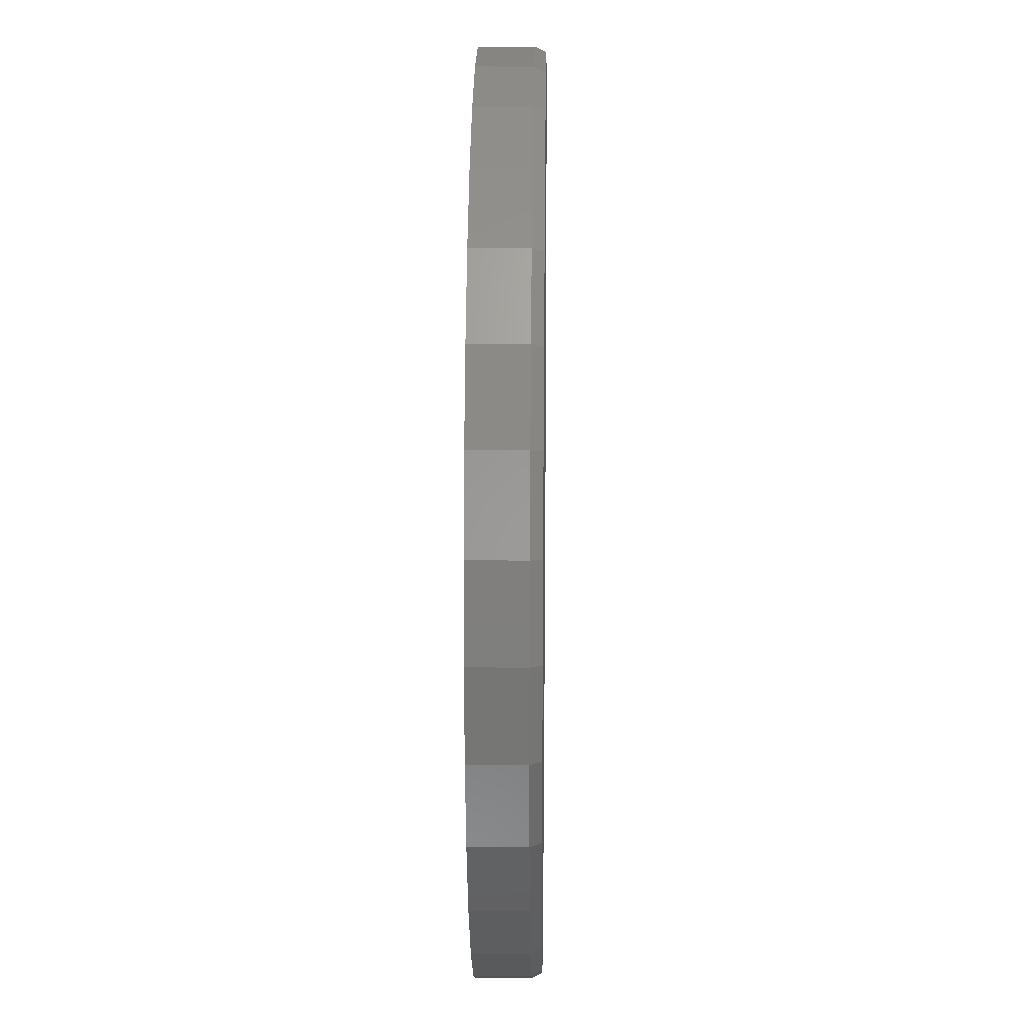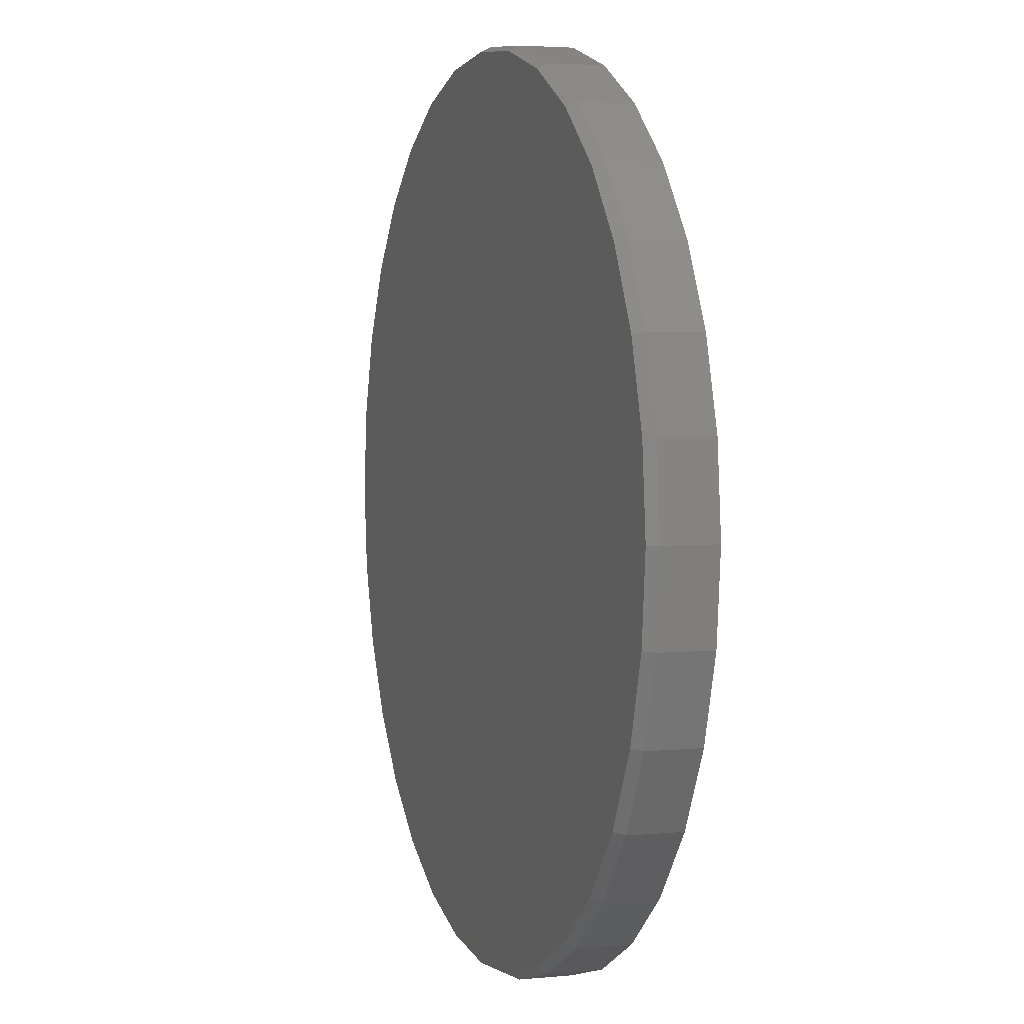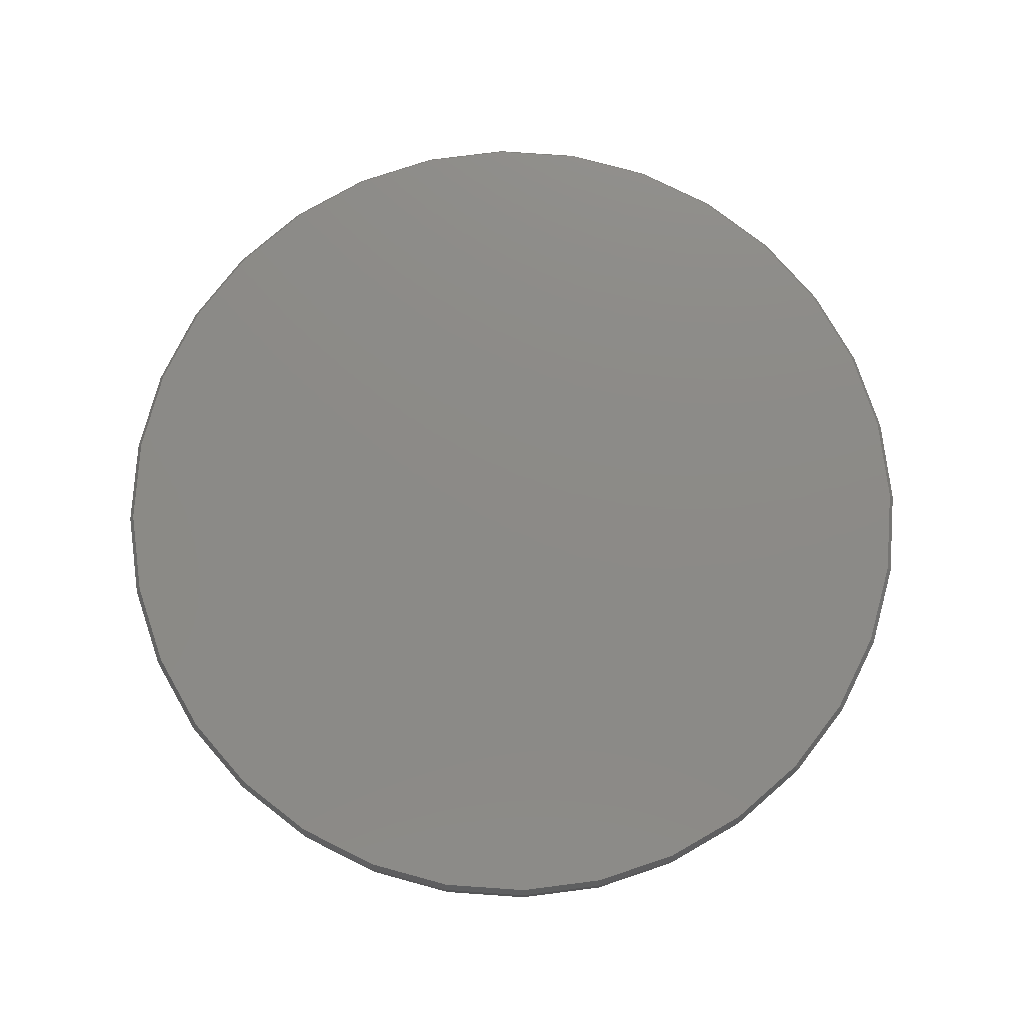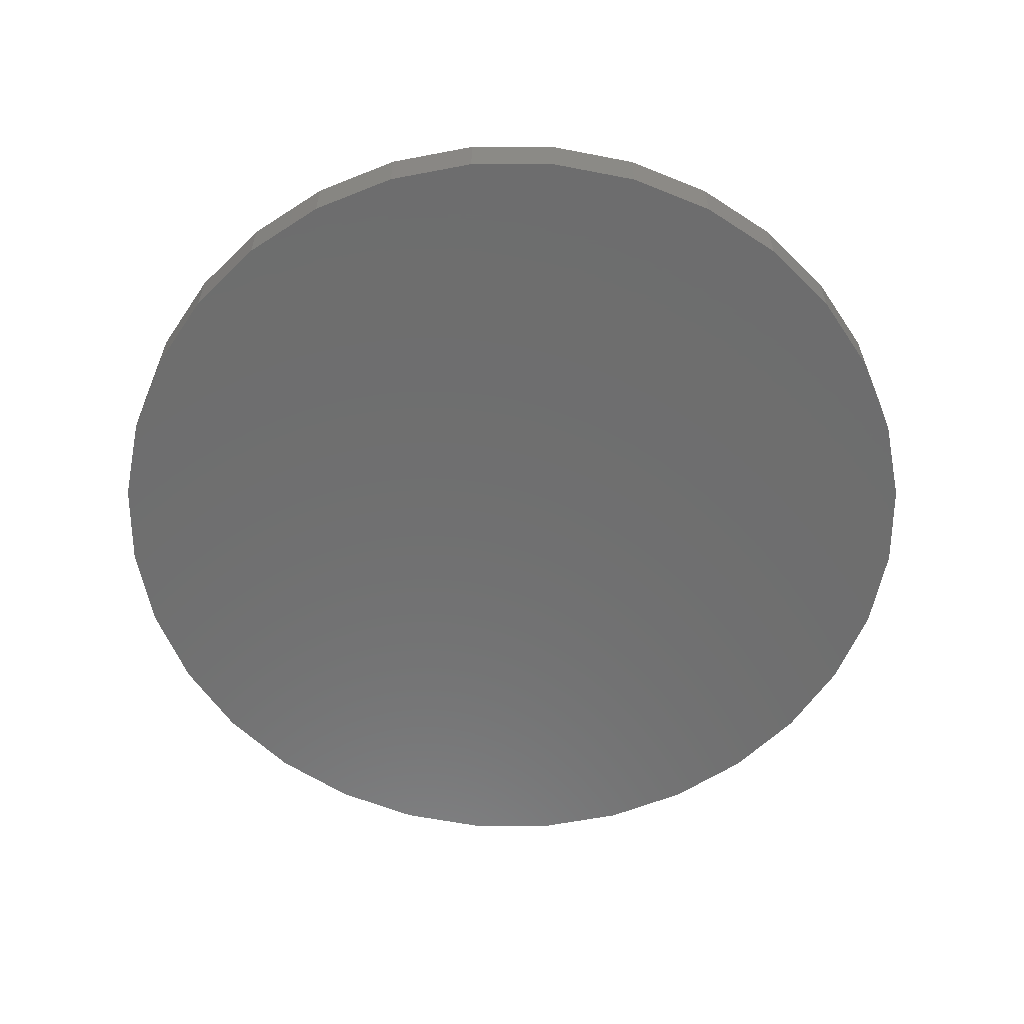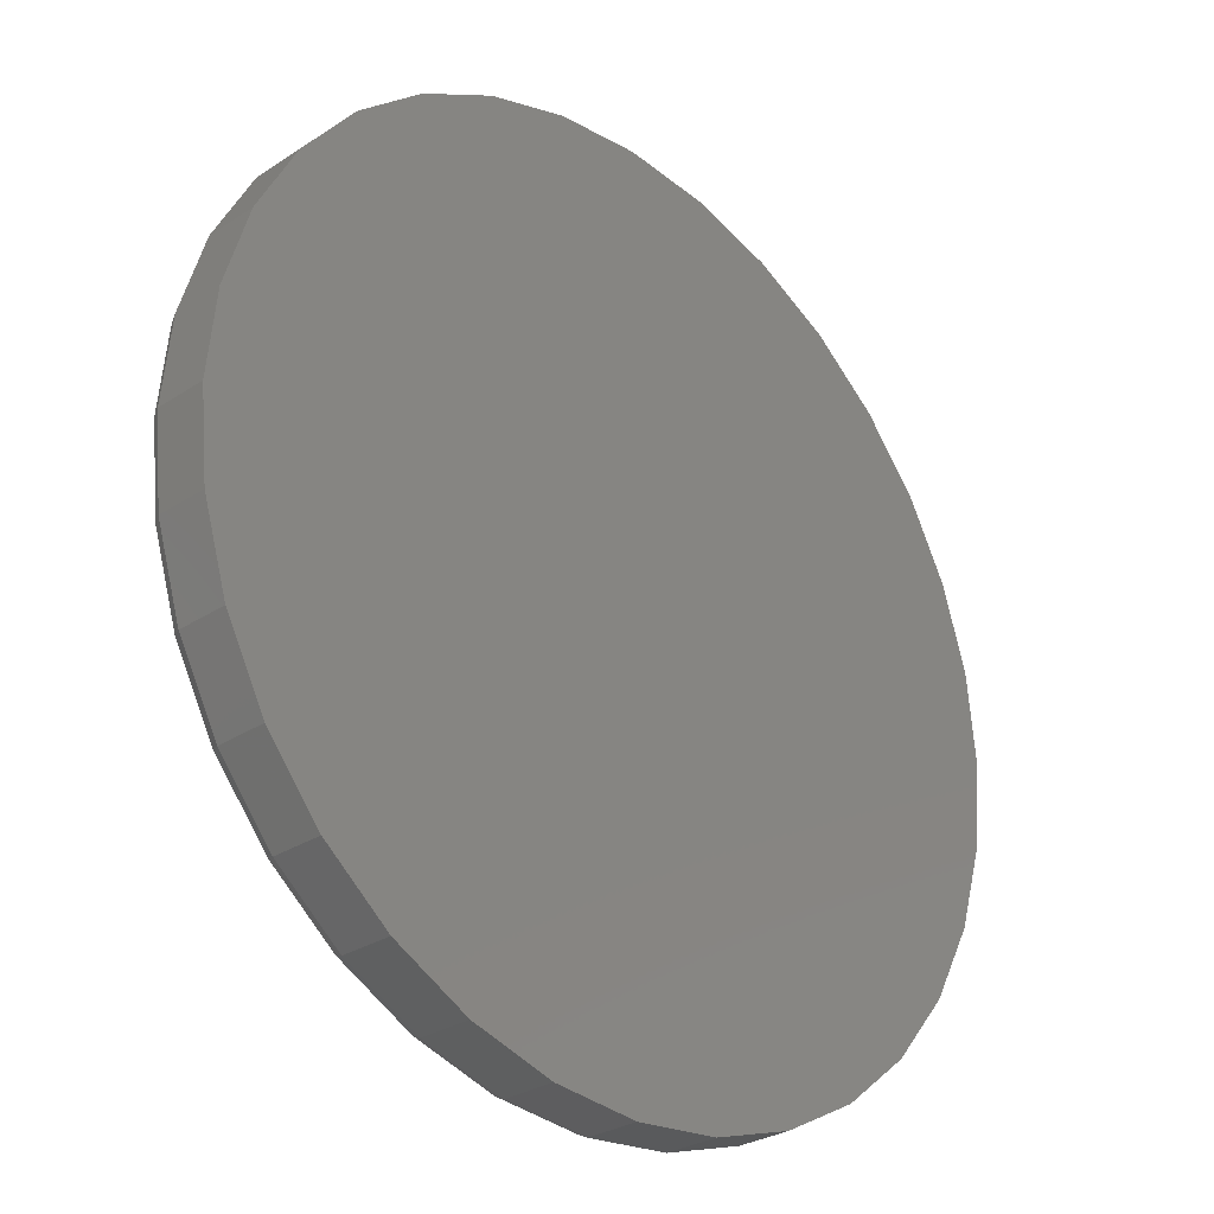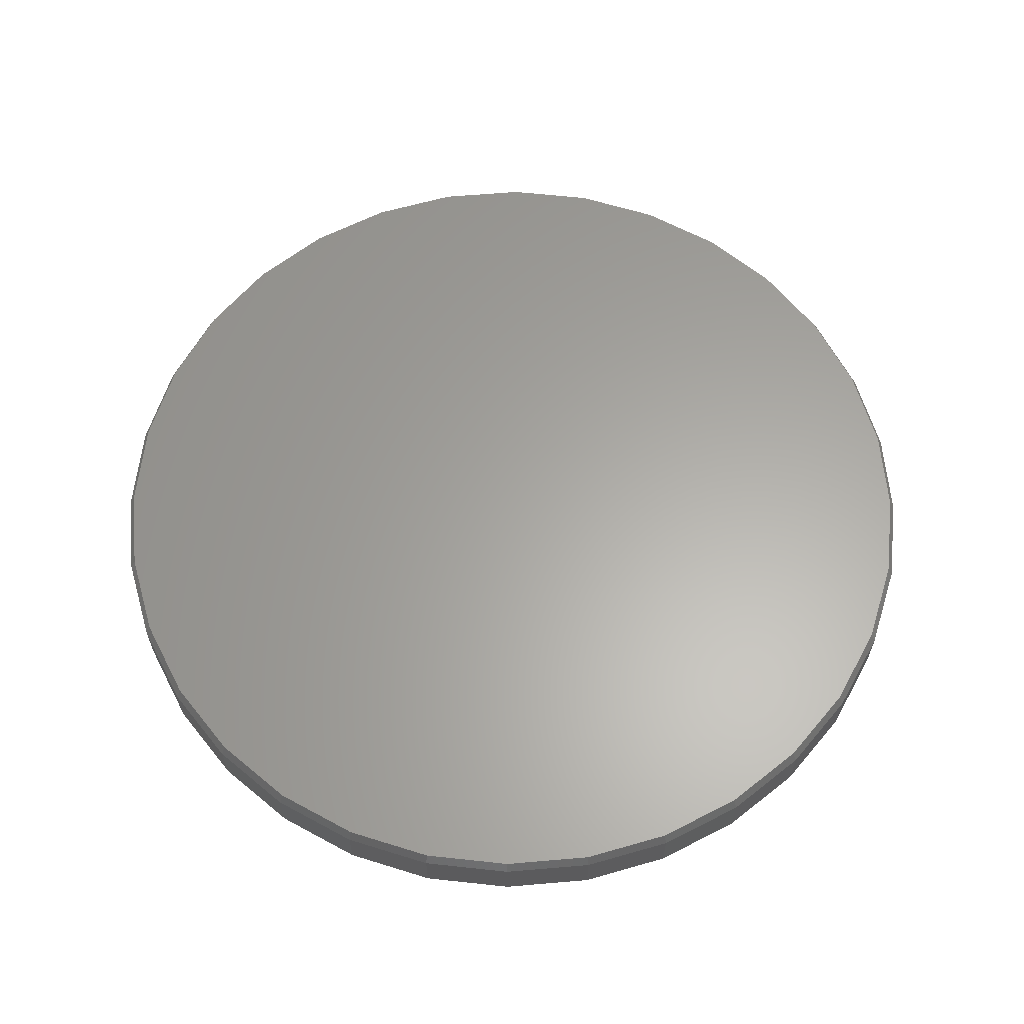
<metadata>
{"format":"stl","ext":"stl","renderer":"f3d","projection":"perspective","resolution":1024,"background":"white","views":[{"elev":16.2,"azim":90.9,"up":"+Z"},{"elev":3.6,"azim":-108.1,"up":"+Z"},{"elev":77.1,"azim":122.1,"up":"+Y"},{"elev":-59.9,"azim":-95.7,"up":"+Y"},{"elev":-28.6,"azim":-45.5,"up":"+Z"},{"elev":62.3,"azim":-10.6,"up":"+Y"}]}
</metadata>
<code>
# stl→obj: 96 verts, 188 faces
v 0.007895 8.414e-17 0.6553
v 0.1357 9.834e-17 0.6428
v -0.12 6.995e-17 0.6428
v 0.007895 8.414e-17 -0.6553
v -0.12 6.995e-17 -0.6428
v 0.1357 9.834e-17 -0.6428
v -0.2429 5.63e-17 -0.6055
v 0.2587 1.12e-16 -0.6055
v -0.3562 4.372e-17 -0.5449
v 0.372 1.246e-16 -0.5449
v -0.4555 3.27e-17 -0.4634
v 0.4713 1.356e-16 -0.4634
v -0.537 2.365e-17 -0.3641
v 0.5528 1.446e-16 -0.3641
v -0.5976 1.692e-17 -0.2508
v 0.6134 1.514e-16 -0.2508
v -0.6349 1.278e-17 -0.1279
v 0.6506 1.555e-16 -0.1279
v -0.6475 1.139e-17 3.062e-08
v 0.6632 1.569e-16 -4.952e-16
v -0.6349 1.278e-17 0.1279
v 0.6506 1.555e-16 0.1279
v -0.5976 1.692e-17 0.2508
v 0.6134 1.514e-16 0.2508
v -0.537 2.365e-17 0.3641
v 0.5528 1.446e-16 0.3641
v -0.4555 3.27e-17 0.4634
v 0.4713 1.356e-16 0.4634
v -0.3562 4.372e-17 0.5449
v 0.372 1.246e-16 0.5449
v -0.2429 5.63e-17 0.6055
v 0.2587 1.12e-16 0.6055
v 0.6711 -0.01562 -2.494e-16
v 0.6711 -0.09375 -8.701e-17
v 0.6583 -0.01562 -0.1294
v 0.6583 -0.09375 -0.1294
v 0.6206 -0.01562 -0.2538
v 0.6206 -0.09375 -0.2538
v 0.5593 -0.01562 -0.3684
v 0.5593 -0.09375 -0.3684
v 0.4768 -0.01562 -0.4689
v 0.4768 -0.09375 -0.4689
v 0.3763 -0.01562 -0.5514
v 0.3763 -0.09375 -0.5514
v 0.2617 -0.01562 -0.6127
v 0.2617 -0.09375 -0.6127
v 0.1373 -0.01562 -0.6504
v 0.1373 -0.09375 -0.6504
v 0.007895 -0.01562 -0.6632
v 0.007895 -0.09375 -0.6632
v -0.1215 -0.01562 -0.6504
v -0.1215 -0.09375 -0.6504
v -0.2459 -0.01562 -0.6127
v -0.2459 -0.09375 -0.6127
v -0.3605 -0.01562 -0.5514
v -0.3605 -0.09375 -0.5514
v -0.461 -0.01562 -0.4689
v -0.461 -0.09375 -0.4689
v -0.5435 -0.01562 -0.3684
v -0.5435 -0.09375 -0.3684
v -0.6048 -0.01562 -0.2538
v -0.6048 -0.09375 -0.2538
v -0.6425 -0.01562 -0.1294
v -0.6425 -0.09375 -0.1294
v -0.6553 -0.01562 7.541e-17
v -0.6553 -0.09375 7.541e-17
v -0.6425 -0.01562 0.1294
v -0.6425 -0.09375 0.1294
v -0.6048 -0.01562 0.2538
v -0.6048 -0.09375 0.2538
v -0.5435 -0.01562 0.3684
v -0.5435 -0.09375 0.3684
v -0.461 -0.01562 0.4689
v -0.461 -0.09375 0.4689
v -0.3605 -0.01562 0.5514
v -0.3605 -0.09375 0.5514
v -0.2459 -0.01562 0.6127
v -0.2459 -0.09375 0.6127
v -0.1215 -0.01562 0.6504
v -0.1215 -0.09375 0.6504
v 0.007895 -0.01562 0.6632
v 0.007895 -0.09375 0.6632
v 0.1373 -0.01562 0.6504
v 0.1373 -0.09375 0.6504
v 0.2617 -0.01562 0.6127
v 0.2617 -0.09375 0.6127
v 0.3763 -0.01562 0.5514
v 0.3763 -0.09375 0.5514
v 0.4768 -0.01562 0.4689
v 0.4768 -0.09375 0.4689
v 0.5593 -0.01562 0.3684
v 0.5593 -0.09375 0.3684
v 0.6206 -0.01562 0.2538
v 0.6206 -0.09375 0.2538
v 0.6583 -0.01562 0.1294
v 0.6583 -0.09375 0.1294
f 1 2 3
f 4 5 6
f 6 5 7
f 6 7 8
f 8 7 9
f 8 9 10
f 10 9 11
f 10 11 12
f 12 11 13
f 12 13 14
f 14 13 15
f 14 15 16
f 16 15 17
f 16 17 18
f 18 17 19
f 18 19 20
f 20 19 21
f 20 21 22
f 22 21 23
f 22 23 24
f 24 23 25
f 24 25 26
f 26 25 27
f 26 27 28
f 28 27 29
f 28 29 30
f 30 29 31
f 30 31 32
f 32 31 3
f 32 3 2
f 33 34 35
f 35 34 36
f 35 36 37
f 37 36 38
f 37 38 39
f 39 38 40
f 39 40 41
f 41 40 42
f 41 42 43
f 43 42 44
f 43 44 45
f 45 44 46
f 45 46 47
f 47 46 48
f 47 48 49
f 49 48 50
f 49 50 51
f 51 50 52
f 51 52 53
f 53 52 54
f 53 54 55
f 55 54 56
f 55 56 57
f 57 56 58
f 57 58 59
f 59 58 60
f 59 60 61
f 61 60 62
f 61 62 63
f 63 62 64
f 63 64 65
f 65 64 66
f 65 66 67
f 67 66 68
f 67 68 69
f 69 68 70
f 69 70 71
f 71 70 72
f 71 72 73
f 73 72 74
f 73 74 75
f 75 74 76
f 75 76 77
f 77 76 78
f 77 78 79
f 79 78 80
f 79 80 81
f 81 80 82
f 81 82 83
f 83 82 84
f 83 84 85
f 85 84 86
f 85 86 87
f 87 86 88
f 87 88 89
f 89 88 90
f 89 90 91
f 91 90 92
f 91 92 93
f 93 92 94
f 93 94 95
f 95 94 96
f 95 96 33
f 33 96 34
f 19 65 21
f 21 65 67
f 21 67 23
f 23 67 69
f 23 69 25
f 25 69 71
f 25 71 27
f 27 71 73
f 27 73 29
f 29 73 75
f 29 75 31
f 31 75 77
f 31 77 3
f 3 77 79
f 3 79 1
f 1 79 81
f 1 81 2
f 2 81 83
f 2 83 32
f 32 83 85
f 32 85 30
f 30 85 87
f 30 87 28
f 28 87 89
f 28 89 26
f 26 89 91
f 26 91 24
f 24 91 93
f 24 93 22
f 22 93 95
f 22 95 20
f 20 95 33
f 20 33 18
f 18 33 35
f 18 35 16
f 16 35 37
f 16 37 14
f 14 37 39
f 14 39 12
f 12 39 41
f 12 41 10
f 10 41 43
f 10 43 8
f 8 43 45
f 8 45 6
f 6 45 47
f 6 47 4
f 4 47 49
f 4 49 5
f 5 49 51
f 5 51 7
f 7 51 53
f 7 53 9
f 9 53 55
f 9 55 11
f 11 55 57
f 11 57 13
f 13 57 59
f 13 59 15
f 15 59 61
f 15 61 17
f 17 61 63
f 17 63 19
f 19 63 65
f 80 84 82
f 84 80 86
f 86 80 78
f 86 78 88
f 88 78 76
f 88 76 90
f 90 76 74
f 90 74 92
f 92 74 72
f 92 72 94
f 94 72 70
f 94 70 96
f 96 70 68
f 96 68 34
f 34 68 66
f 34 66 36
f 36 66 64
f 36 64 38
f 38 64 62
f 38 62 40
f 40 62 60
f 40 60 42
f 42 60 58
f 42 58 44
f 44 58 56
f 44 56 46
f 46 56 54
f 46 54 48
f 48 54 52
f 48 52 50

</code>
